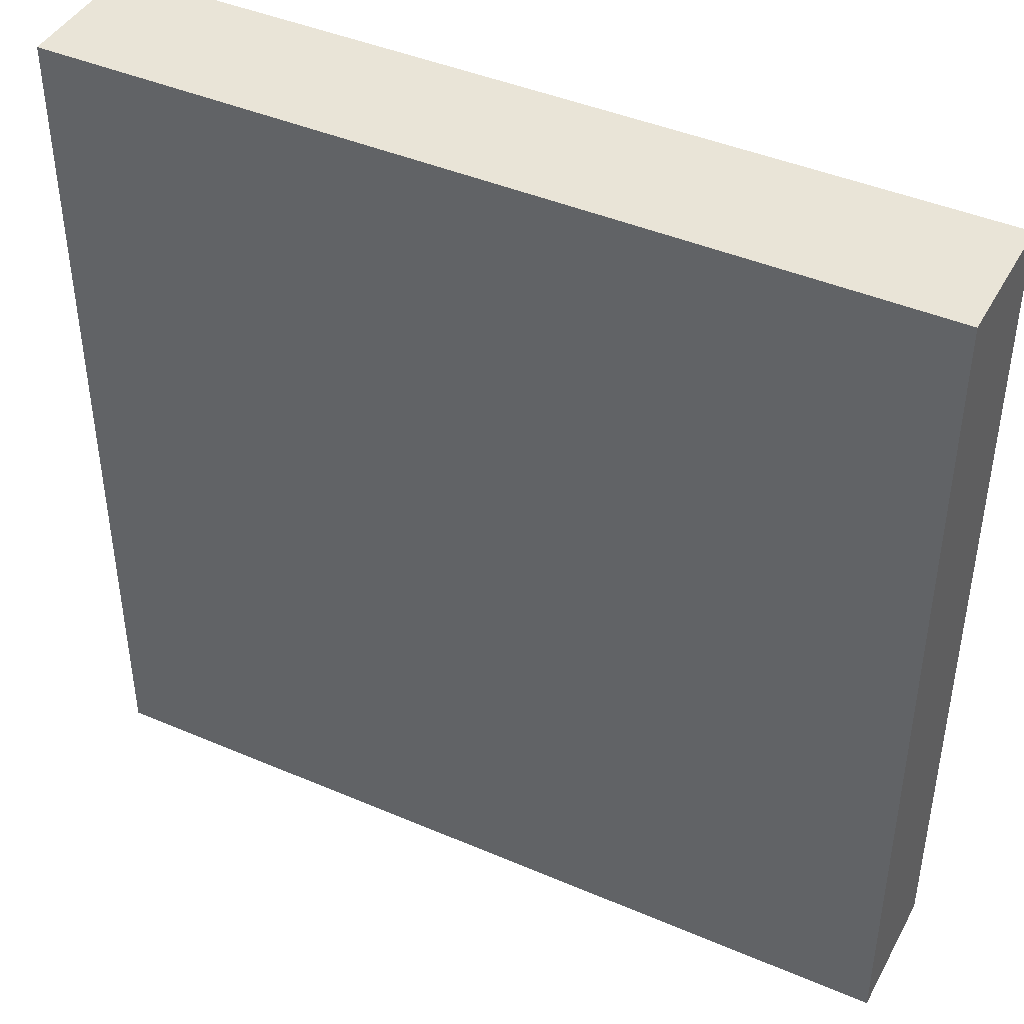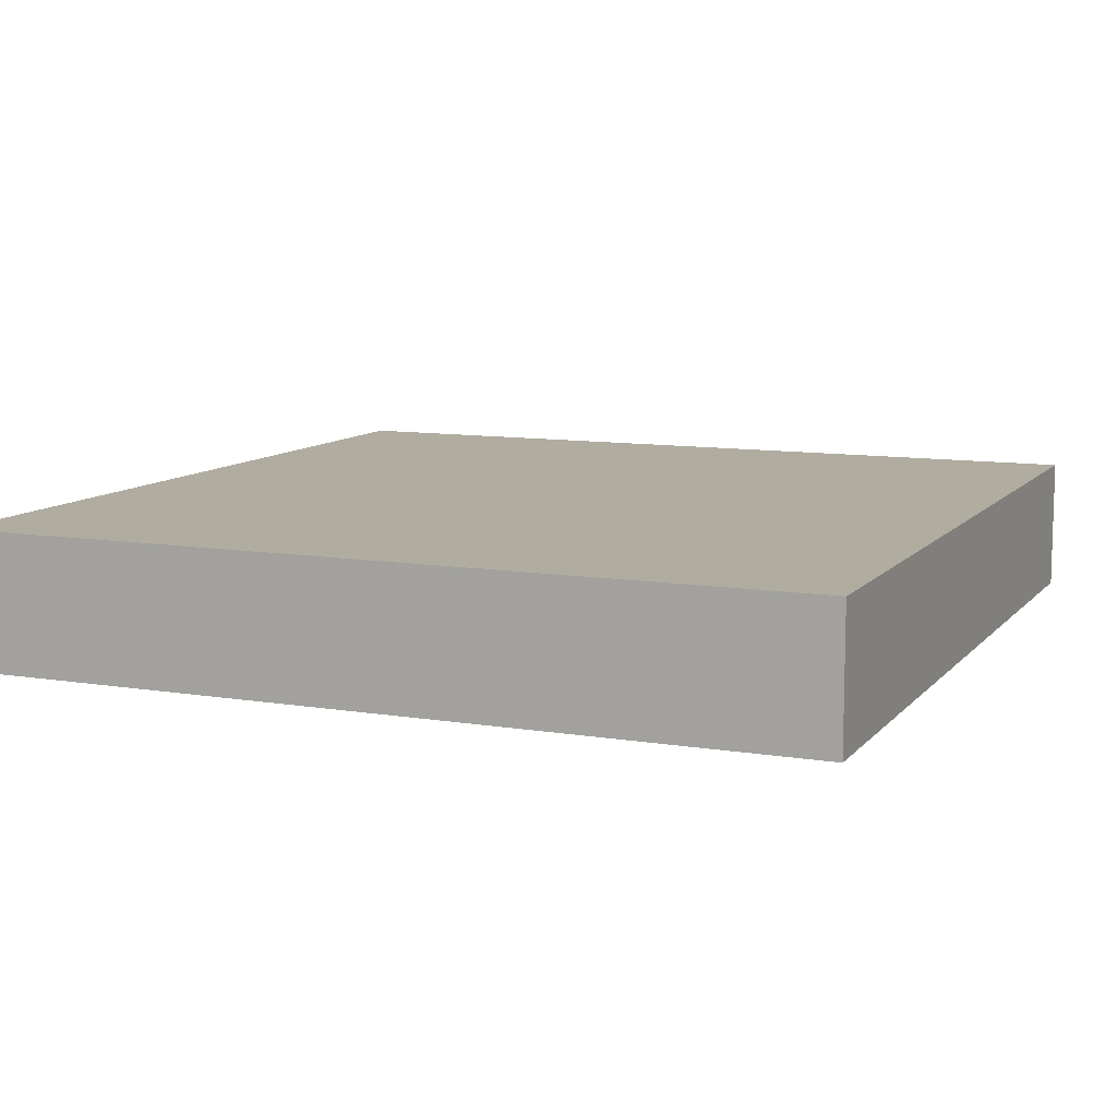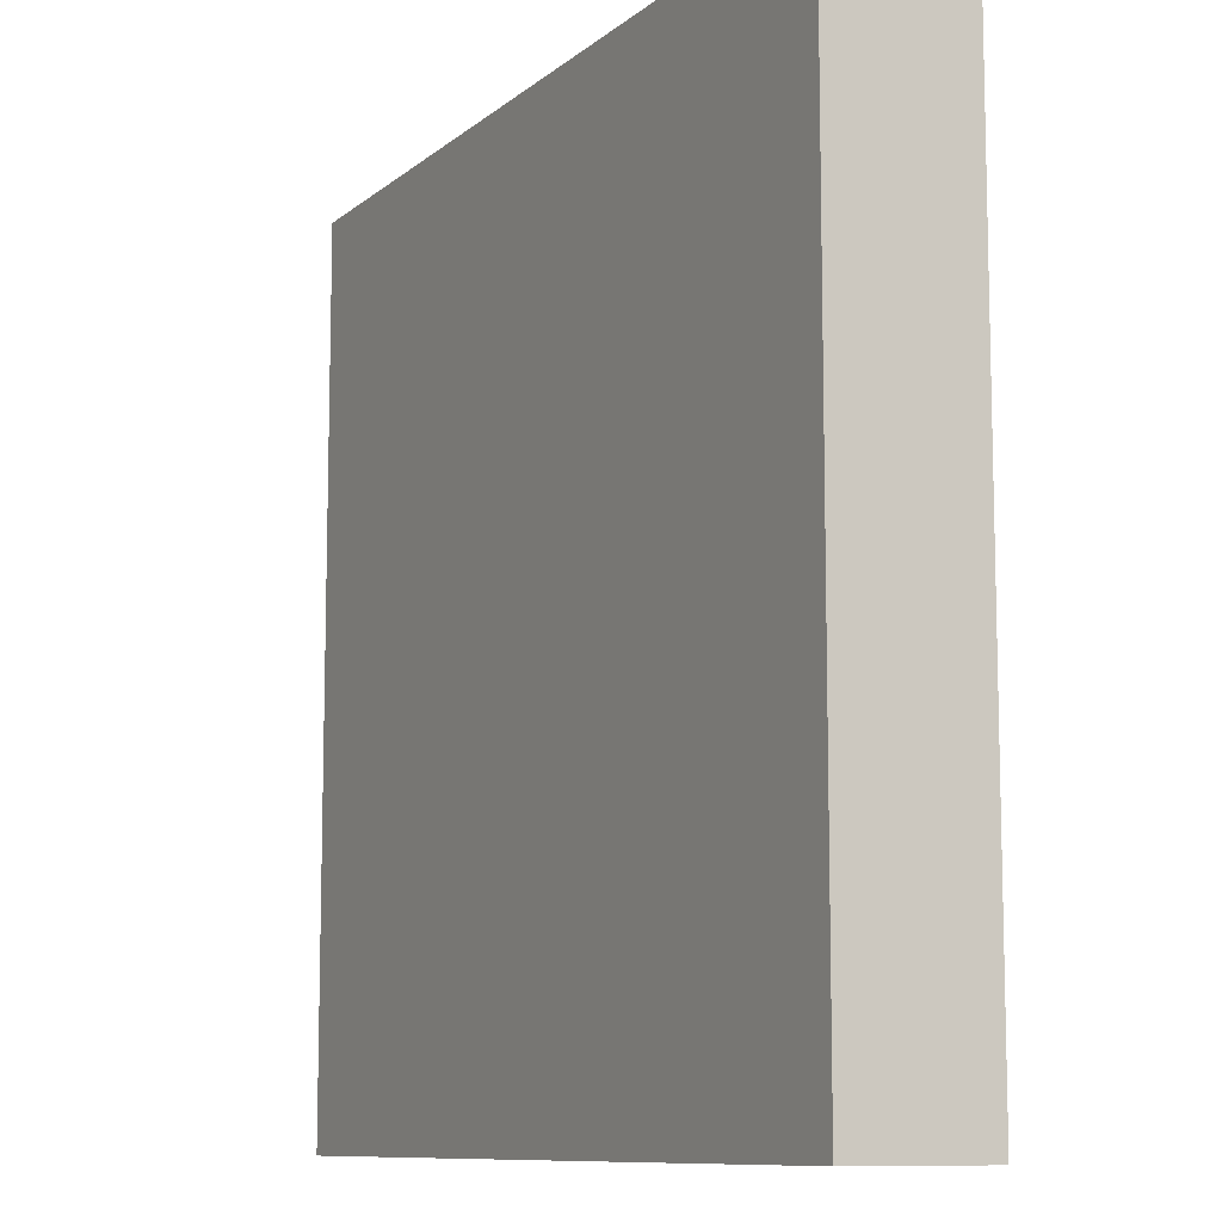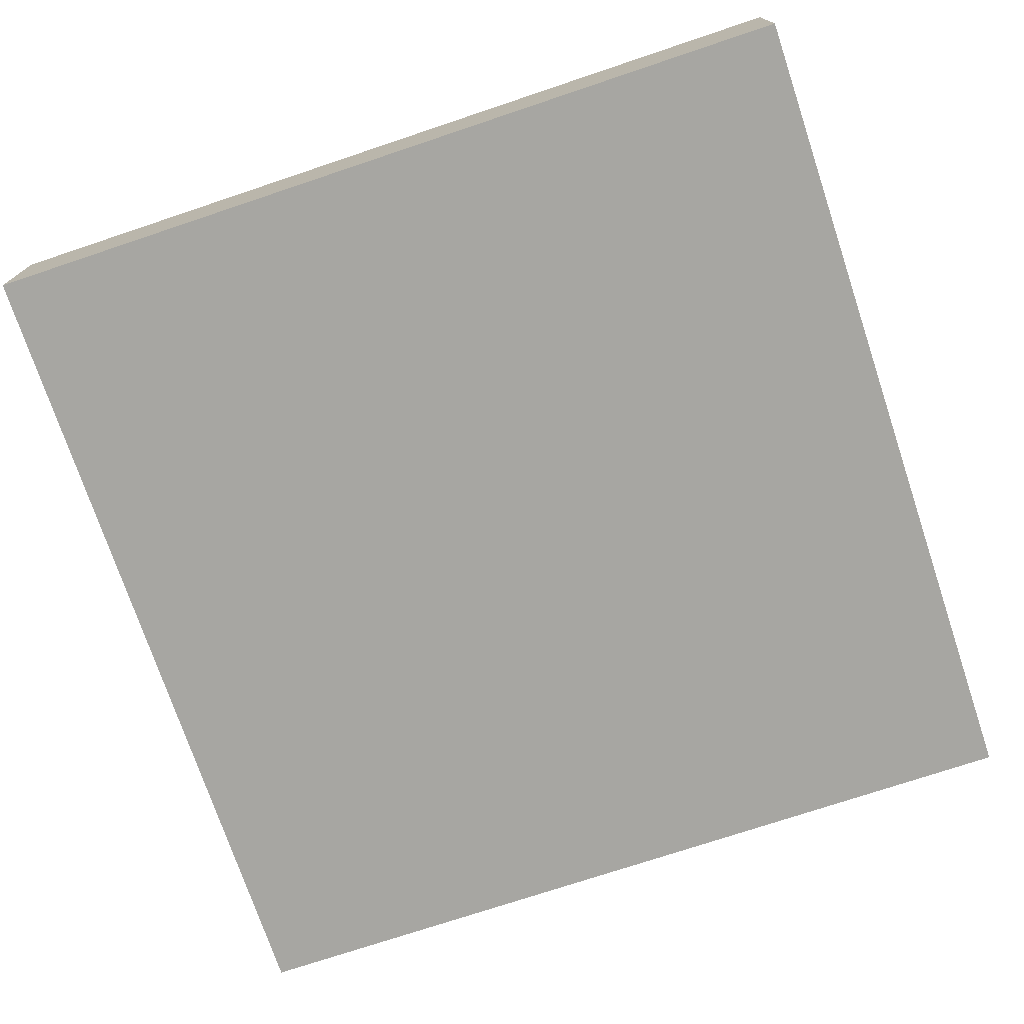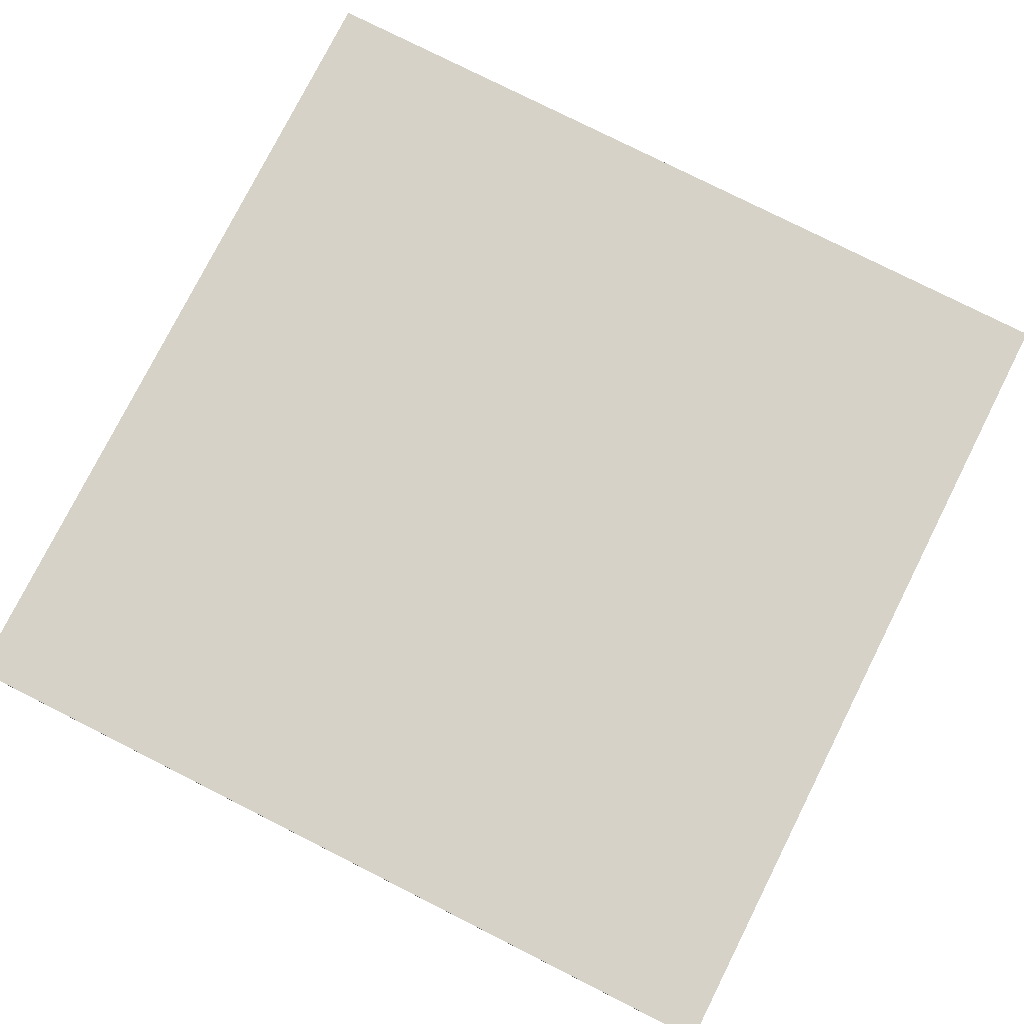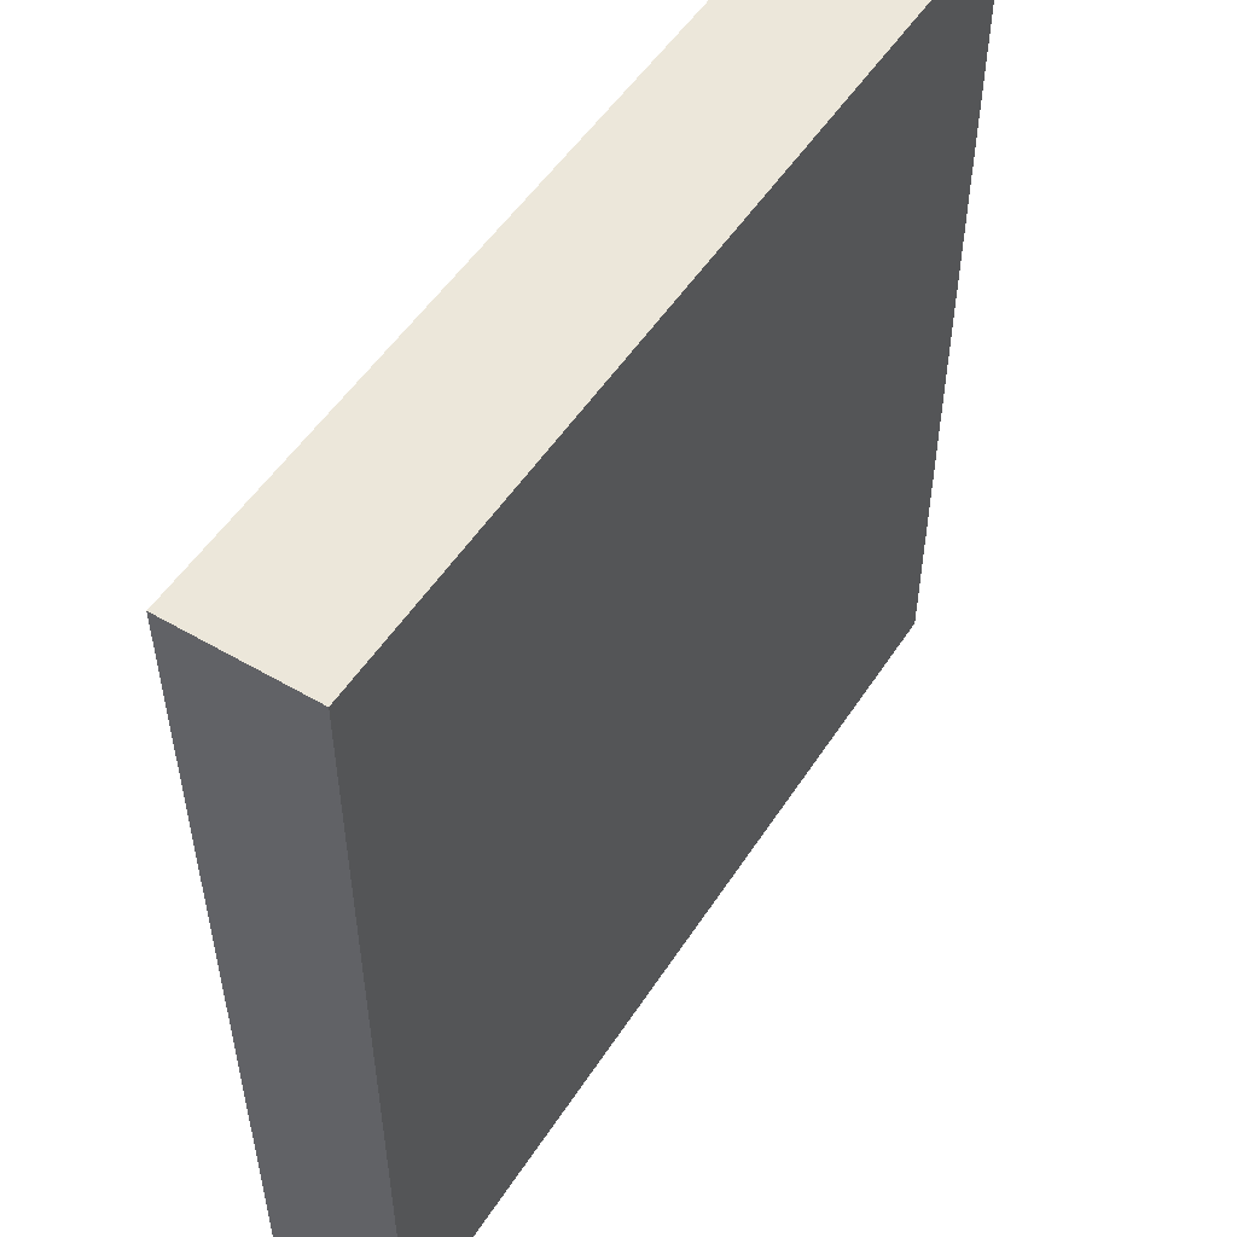
<metadata>
{"format":"obj","ext":"obj","renderer":"f3d","projection":"perspective","resolution":1024,"background":"white","views":[{"elev":43.1,"azim":-153.1,"up":"+Z"},{"elev":9.9,"azim":-67.0,"up":"+Y"},{"elev":-9.9,"azim":-117.9,"up":"+Z"},{"elev":-74.0,"azim":-161.5,"up":"+Y"},{"elev":78.2,"azim":26.8,"up":"+Y"},{"elev":52.2,"azim":122.2,"up":"+Z"}]}
</metadata>
<code>
v  -0.475 0 0.475
v  -0.475 0 -0.475
v  0.475 0 -0.475
v  0.475 0 0.475
v  -0.475 0.15 0.475
v  0.475 0.15 0.475
v  0.475 0.15 -0.475
v  -0.475 0.15 -0.475
g PressureButton
f 1 2 3
f 3 4 1
f 5 6 7
f 7 8 5
f 1 4 6
f 6 5 1
f 4 3 7
f 7 6 4
f 3 2 8
f 8 7 3
f 2 1 5
f 5 8 2

</code>
